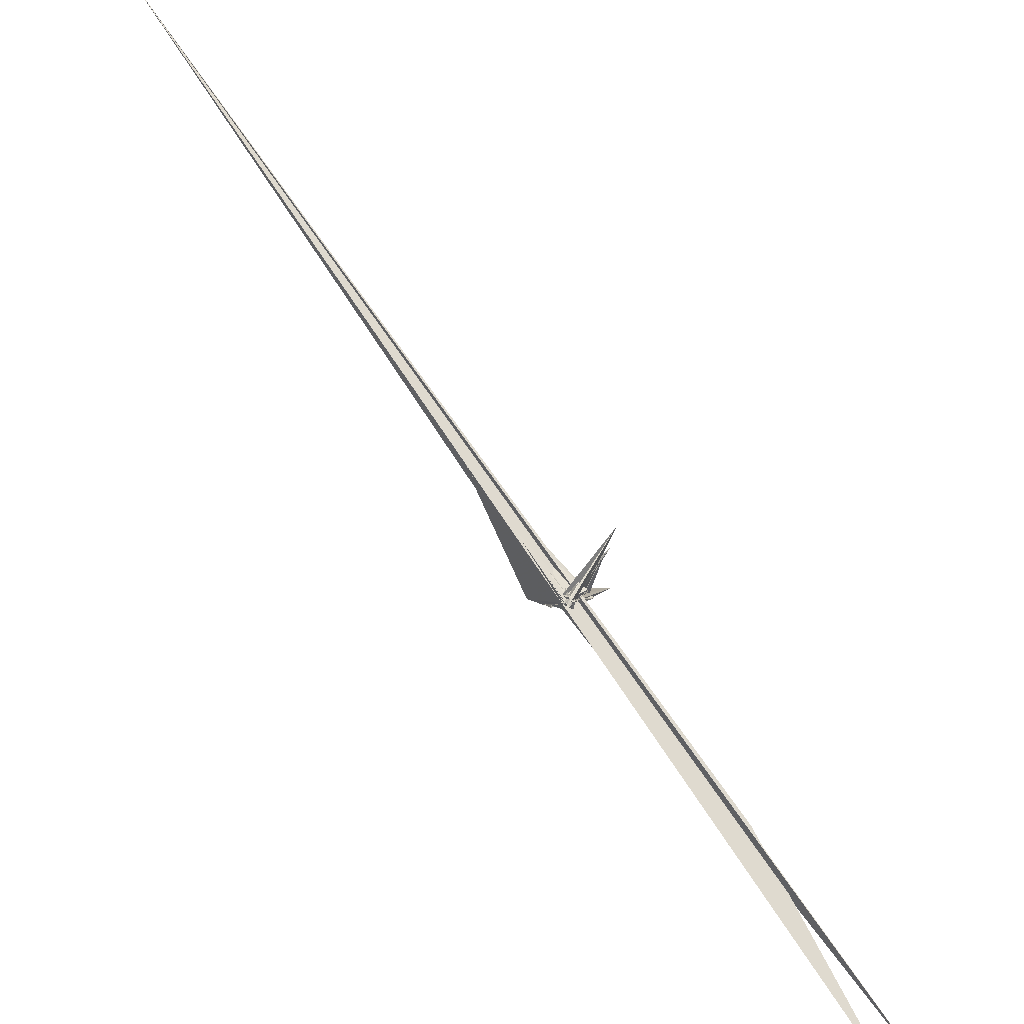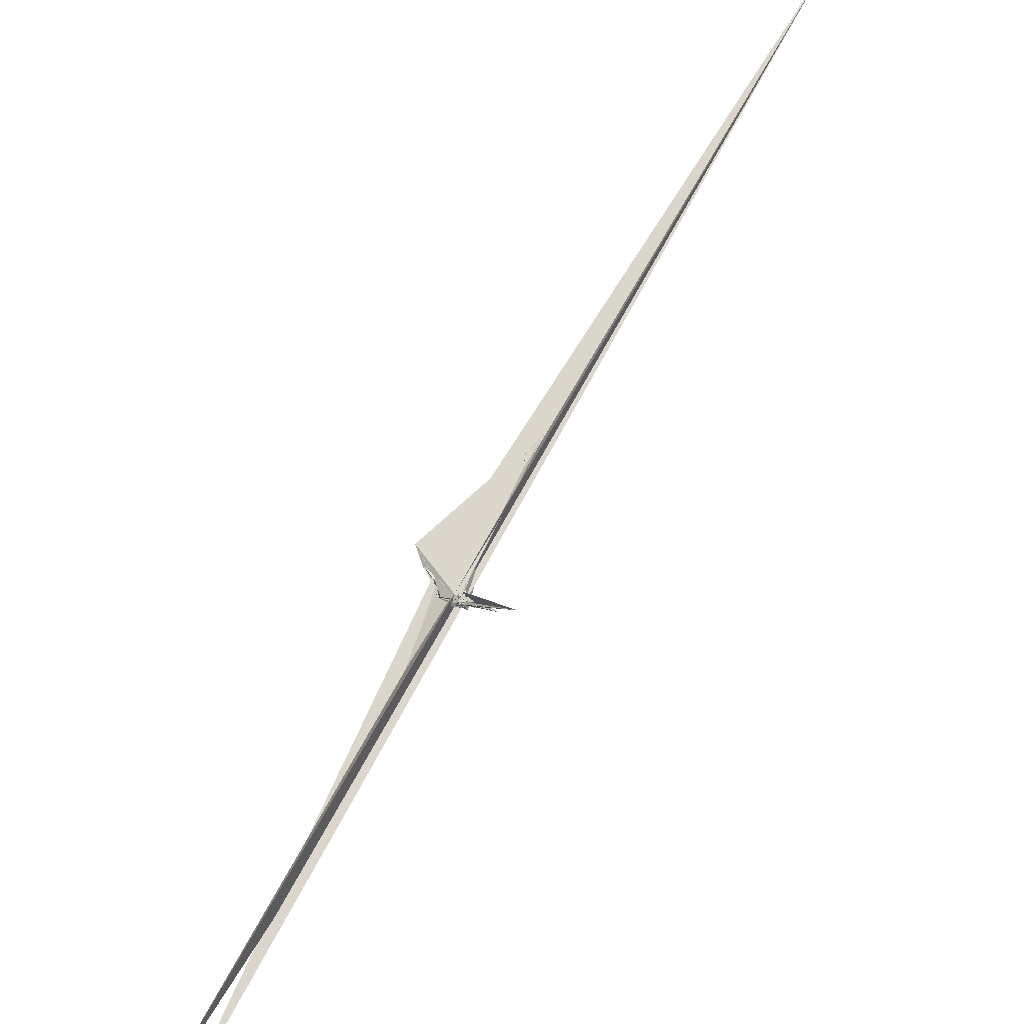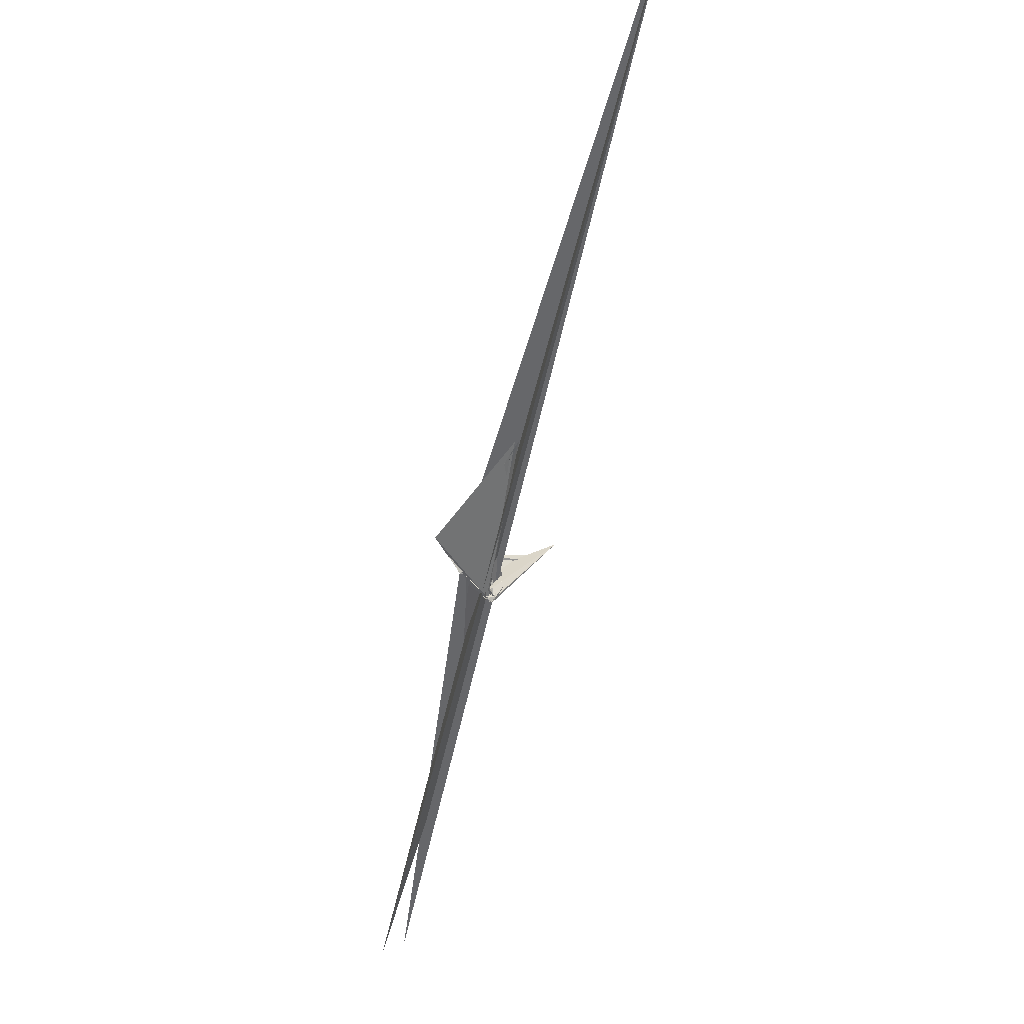
<metadata>
{"format":"obj","ext":"obj","renderer":"f3d","projection":"perspective","resolution":1024,"background":"white","views":[{"elev":-55.0,"azim":-89.2,"up":"+Z"},{"elev":-65.2,"azim":-170.5,"up":"+Z"},{"elev":-14.0,"azim":-148.4,"up":"+Z"}]}
</metadata>
<code>
v -54.87 -74.94 -124.5
v -4694 4484 4582
v 195.8 173.4 141.1
v 352.3 425 458.2
v 302.3 242.6 281.2
v 306.9 278.3 316.9
v 207.1 179.1 110.3
v 282.9 267 296.4
v -1086 1109 1127
v -1.381 -125.4 201
v -88.23 73.29 -80.26
v 108.6 -65.06 37.47
v 201 157.1 142.2
v 306.6 268.7 312.5
v -12.49 28.51 -25.73
v -35.04 -105.7 9.895
v -15.13 -16.78 -101
v 203.9 -215.1 334.8
v 134.2 -22.77 246.4
v 179.5 53.52 146.3
v 34.17 -35.63 13.83
v 252.2 -266.4 325
v -37.95 1.887 -91.06
v 313.4 288.7 322.5
v -89.1 -3.685 -157.4
v 174 171.7 137.1
v -90 -191.6 19.14
v -448.5 517.5 550.3
v -59.89 57.32 -133.2
v -78.92 -51.57 -120.2
v 15.76 -25.24 -4.222
v -48.01 -20.81 -67.35
v -173.3 -96.73 6.627
v -108.6 -29.86 -156.3
v -18.73 -40.34 8.186
v -51.46 33.58 -115.8
v -43.78 -15.24 -62.1
v -54.81 -62.84 -126.9
v -86.05 -33.08 -128.2
v -44.77 -14.96 -63.2
v -64.84 -64.04 -135.1
v -46.14 -18.52 -65.93
v -44.07 -15.87 -71.38
v 98.26 -1.833 17.54
v -49.42 -15.92 -75.21
v 72.23 -26.51 -29.45
v -40.52 -9.287 -77.59
v -41.25 20.46 -104
v -44.79 -20.8 -81.47
v -35.05 -6.18 -89.23
v -47.56 -23.06 -66.94
v -108.3 -34.14 -144.3
v -117.6 -8.727 -142.8
v -80.45 -108.6 98.89
v -48.89 -16.12 -70.66
v -40.63 -19.77 -58.88
v -120.9 -20.28 -142.2
v -47.44 -14.85 -71.44
v -13.76 -12.43 -107.9
v 29.1 -60.07 -44.05
v -49.48 -21.08 -69.74
v -42.35 -13.45 -68.57
v -62.68 2.441 -188.8
v -49.78 22.24 -117.1
v -44.1 -17.98 -73.54
v 156.2 175.8 89.47
v -23.46 2.391 -103.6
v -42.95 -11.67 -75.66
v -70.28 -66.71 -128.6
v -49.83 -26.3 -71.44
v -110.8 1.831 -145.2
v -49.96 -20.84 -64.55
v -9.598 -22.41 -104.4
v -112.3 -11.53 -146
v -50.95 -14.7 -68.48
v -55.98 58.79 -147
v -47.35 -20.15 -69.67
v -97.29 -36.6 -118.6
v -45.83 -20.19 -70.91
v -18.31 -23.14 -108.9
v -62.77 -61.67 -115.1
v -72.05 -39.32 -165.6
v 69.6 98.61 30.8
v -13.7 -25.05 -133
v -108.3 -6.475 -143.3
v -71.55 -32.99 -165.5
v -89.64 -4.717 -110.5
v -87.12 -14.24 -171.3
v -94.11 -17.38 -155.5
v -64.54 -24.15 -159
v -68.22 -19.6 -190
v -73.66 -34.31 -161
v -100.2 -33.15 -142.4
v -66.92 -53.23 -141.9
v -82.85 -45.14 -140.6
v -84.41 1.126 -123.6
v -106.5 -37.28 -159.3
v -73.24 -43.93 -138.8
v -73.71 -30.41 -152.6
v -75.8 -20.71 -175.2
v -61.57 -63.21 -146.8
v -87.01 -21.24 -111.7
v -1031 1103 1126
v -45.64 26.6 -157.7
v 194.6 181.3 139.5
v 292.2 273.4 316.3
v -933.3 1028 1034
v 91.96 -119.5 70.43
v -547.2 -491.3 461.4
v -109 -11.47 -145.2
v -36.41 116.9 20.58
v 45.24 -26.32 23.44
v -367.5 -428.3 350.9
v 297.8 236.9 310.6
v -351.2 -376.7 293.6
v 220.5 -32.47 143.1
v 112.2 -32.2 13.98
v -34.49 -8.366 -92.71
v 152.8 25.77 -18.05
v -35.35 17.66 -122.7
v -43.64 -11.35 -70.44
v -81.48 -14.58 -187.9
v -93.37 -15.08 -140
v -47.46 -26.64 -72.63
v 196.1 -41.38 125
v 102.9 -132.1 123.4
v -59.77 -61.44 -126.9
v 380.5 -444 666.1
v 166.8 324.3 391.4
v 151.2 -89.41 272.7
v 75.75 -222.8 237.1
v 111.3 -144.8 204.6
v -61.25 41.56 -140.4
v -56.68 45.45 -153.3
v -67.56 12.74 -188.7
v -53.73 4.89 -199.1
v -50.73 4.676 -194.6
v -43.59 -22.47 -188.3
v -32.46 -17.27 -133.9
v -66.39 -27.3 -154
v -35.92 -14.11 -181.9
v -33.75 41.15 -145.6
v -44.83 68.66 -150.2
v -19.74 44.08 -110.2
v 13.47 -46.96 -135.5
v 14.6 -1.484 -145.1
v 33.91 -44.28 -143.2
v 46.85 0.2748 -73.97
v -16.8 28.08 127.6
v -73.68 40.88 112.3
v -139.5 98.19 333.6
v -132.5 167.6 331.9
v -230.8 188.4 492.5
v -88.14 154.3 331.3
v 74.77 -5.261 134.8
v 227.9 -85.71 96.4
v 204.7 -2.299 69.61
v 1683 -1791 -1582
v 3361 -3091 -3441
v -159.9 192 362.4
v 3236 -3356 -3317
v -17.55 404.2 519.4
f 3 23 4
f 4 23 24
f 4 24 5
f 5 24 25
f 5 25 6
f 6 25 26
f 6 26 7
f 7 26 27
f 7 27 8
f 8 27 28
f 8 28 9
f 9 28 29
f 9 29 10
f 10 29 30
f 10 30 11
f 11 30 31
f 11 31 12
f 12 31 32
f 12 32 13
f 13 32 33
f 13 33 14
f 14 33 34
f 14 34 15
f 15 34 35
f 15 35 16
f 16 35 36
f 16 36 17
f 17 36 37
f 17 37 18
f 18 37 38
f 18 38 19
f 19 38 39
f 19 39 20
f 20 39 40
f 20 40 21
f 21 40 41
f 21 41 22
f 22 41 42
f 22 42 3
f 3 42 23
f 23 43 24
f 24 43 44
f 24 44 25
f 25 44 45
f 25 45 26
f 26 45 46
f 26 46 27
f 27 46 47
f 27 47 28
f 28 47 48
f 28 48 29
f 29 48 49
f 29 49 30
f 30 49 50
f 30 50 31
f 31 50 51
f 31 51 32
f 32 51 52
f 32 52 33
f 33 52 53
f 33 53 34
f 34 53 54
f 34 54 35
f 35 54 55
f 35 55 36
f 36 55 56
f 36 56 37
f 37 56 57
f 37 57 38
f 38 57 58
f 38 58 39
f 39 58 59
f 39 59 40
f 40 59 60
f 40 60 41
f 41 60 61
f 41 61 42
f 42 61 62
f 42 62 23
f 23 62 43
f 43 63 44
f 44 63 64
f 44 64 45
f 45 64 65
f 45 65 46
f 46 65 66
f 46 66 47
f 47 66 67
f 47 67 48
f 48 67 68
f 48 68 49
f 49 68 69
f 49 69 50
f 50 69 70
f 50 70 51
f 51 70 71
f 51 71 52
f 52 71 72
f 52 72 53
f 53 72 73
f 53 73 54
f 54 73 74
f 54 74 55
f 55 74 75
f 55 75 56
f 56 75 76
f 56 76 57
f 57 76 77
f 57 77 58
f 58 77 78
f 58 78 59
f 59 78 79
f 59 79 60
f 60 79 80
f 60 80 61
f 61 80 81
f 61 81 62
f 62 81 82
f 62 82 43
f 43 82 63
f 63 83 64
f 64 83 84
f 64 84 65
f 65 84 85
f 65 85 66
f 66 85 86
f 66 86 67
f 67 86 87
f 67 87 68
f 68 87 88
f 68 88 69
f 69 88 89
f 69 89 70
f 70 89 90
f 70 90 71
f 71 90 91
f 71 91 72
f 72 91 92
f 72 92 73
f 73 92 93
f 73 93 74
f 74 93 94
f 74 94 75
f 75 94 95
f 75 95 76
f 76 95 96
f 76 96 77
f 77 96 97
f 77 97 78
f 78 97 98
f 78 98 79
f 79 98 99
f 79 99 80
f 80 99 100
f 80 100 81
f 81 100 101
f 81 101 82
f 82 101 102
f 82 102 63
f 63 102 83
f 103 104 118
f 104 119 118
f 104 105 119
f 105 120 119
f 105 106 120
f 106 107 120
f 107 121 120
f 107 108 121
f 108 122 121
f 108 109 122
f 109 110 122
f 110 123 122
f 110 111 123
f 111 124 123
f 111 112 124
f 112 113 124
f 113 125 124
f 113 114 125
f 114 126 125
f 114 115 126
f 115 116 126
f 116 127 126
f 116 117 127
f 117 118 127
f 117 103 118
f 118 119 128
f 119 129 128
f 119 120 129
f 120 121 129
f 121 130 129
f 121 122 130
f 122 123 130
f 123 131 130
f 123 124 131
f 124 125 131
f 125 132 131
f 125 126 132
f 126 127 132
f 127 128 132
f 127 118 128
f 133 148 134
f 134 148 149
f 134 149 135
f 135 149 150
f 135 150 136
f 136 150 137
f 137 150 151
f 137 151 138
f 138 151 152
f 138 152 139
f 139 152 140
f 140 152 153
f 140 153 141
f 141 153 154
f 141 154 142
f 142 154 143
f 143 154 155
f 143 155 144
f 144 155 156
f 144 156 145
f 145 156 146
f 146 156 157
f 146 157 147
f 147 157 148
f 147 148 133
f 148 158 149
f 149 158 159
f 149 159 150
f 150 159 151
f 151 159 160
f 151 160 152
f 152 160 153
f 153 160 161
f 153 161 154
f 154 161 155
f 155 161 162
f 155 162 156
f 156 162 157
f 157 162 158
f 157 158 148
f 3 4 103
f 103 4 104
f 4 5 104
f 104 5 105
f 5 6 105
f 105 6 106
f 6 7 106
f 7 8 106
f 106 8 107
f 8 9 107
f 107 9 108
f 9 10 108
f 108 10 109
f 10 11 109
f 11 12 109
f 109 12 110
f 12 13 110
f 110 13 111
f 13 14 111
f 111 14 112
f 14 15 112
f 15 16 112
f 112 16 113
f 16 17 113
f 113 17 114
f 17 18 114
f 114 18 115
f 18 19 115
f 19 20 115
f 115 20 116
f 20 21 116
f 116 21 117
f 21 22 117
f 117 22 103
f 22 3 103
f 83 133 84
f 84 133 134
f 84 134 85
f 85 134 135
f 85 135 86
f 86 135 136
f 86 136 87
f 87 136 88
f 88 136 137
f 88 137 89
f 89 137 138
f 89 138 90
f 90 138 139
f 90 139 91
f 91 139 92
f 92 139 140
f 92 140 93
f 93 140 141
f 93 141 94
f 94 141 142
f 94 142 95
f 95 142 96
f 96 142 143
f 96 143 97
f 97 143 144
f 97 144 98
f 98 144 145
f 98 145 99
f 99 145 100
f 100 145 146
f 100 146 101
f 101 146 147
f 101 147 102
f 102 147 133
f 102 133 83
f 128 129 1
f 129 130 1
f 130 131 1
f 131 132 1
f 132 128 1
f 159 158 2
f 160 159 2
f 161 160 2
f 162 161 2
f 158 162 2

</code>
